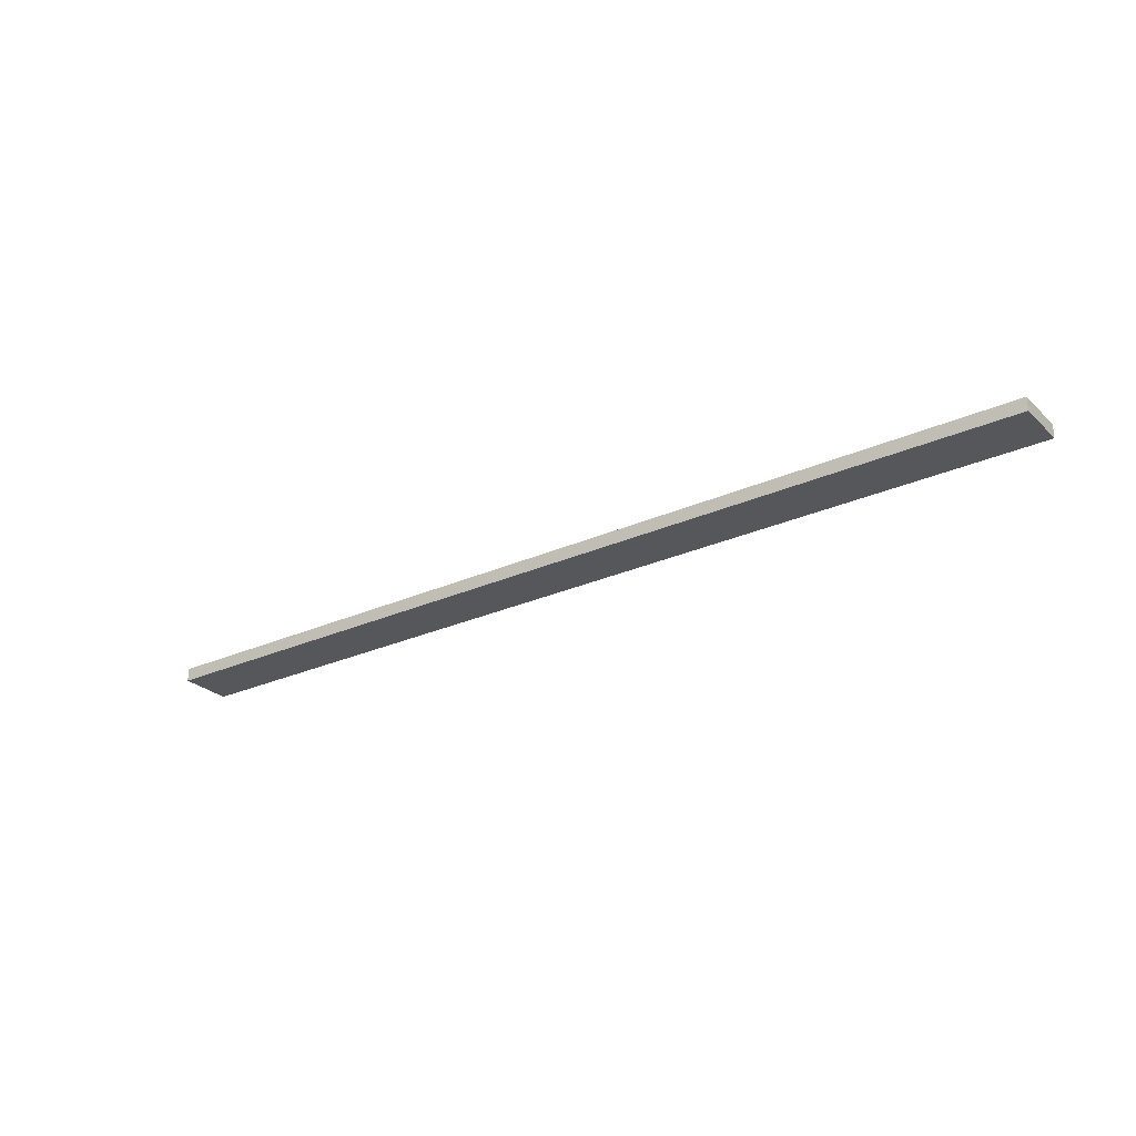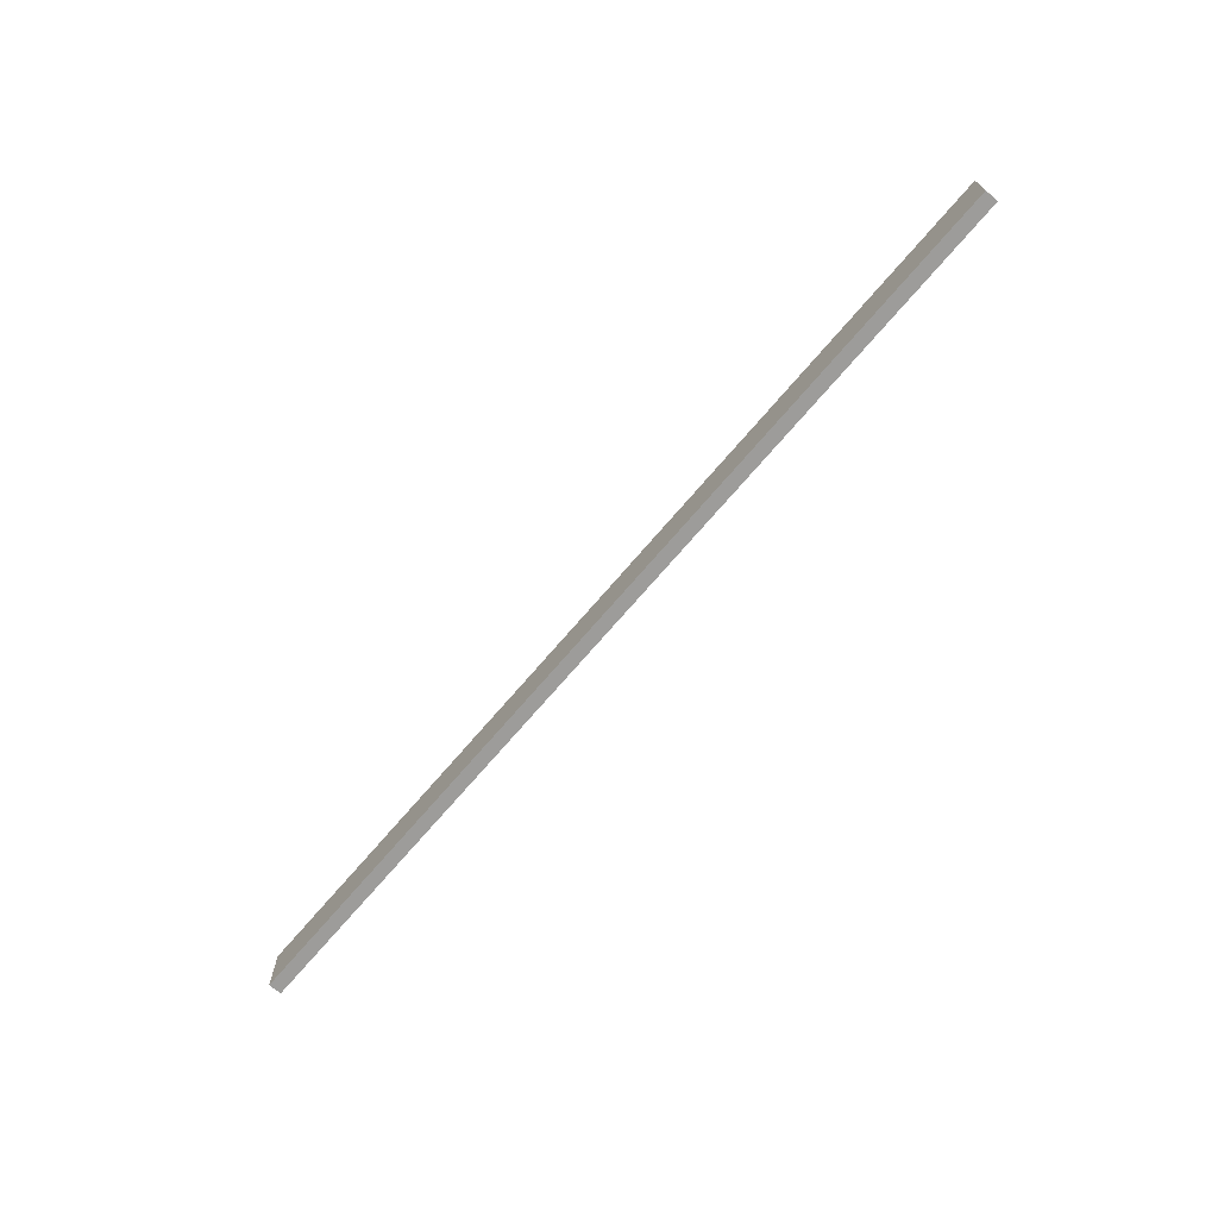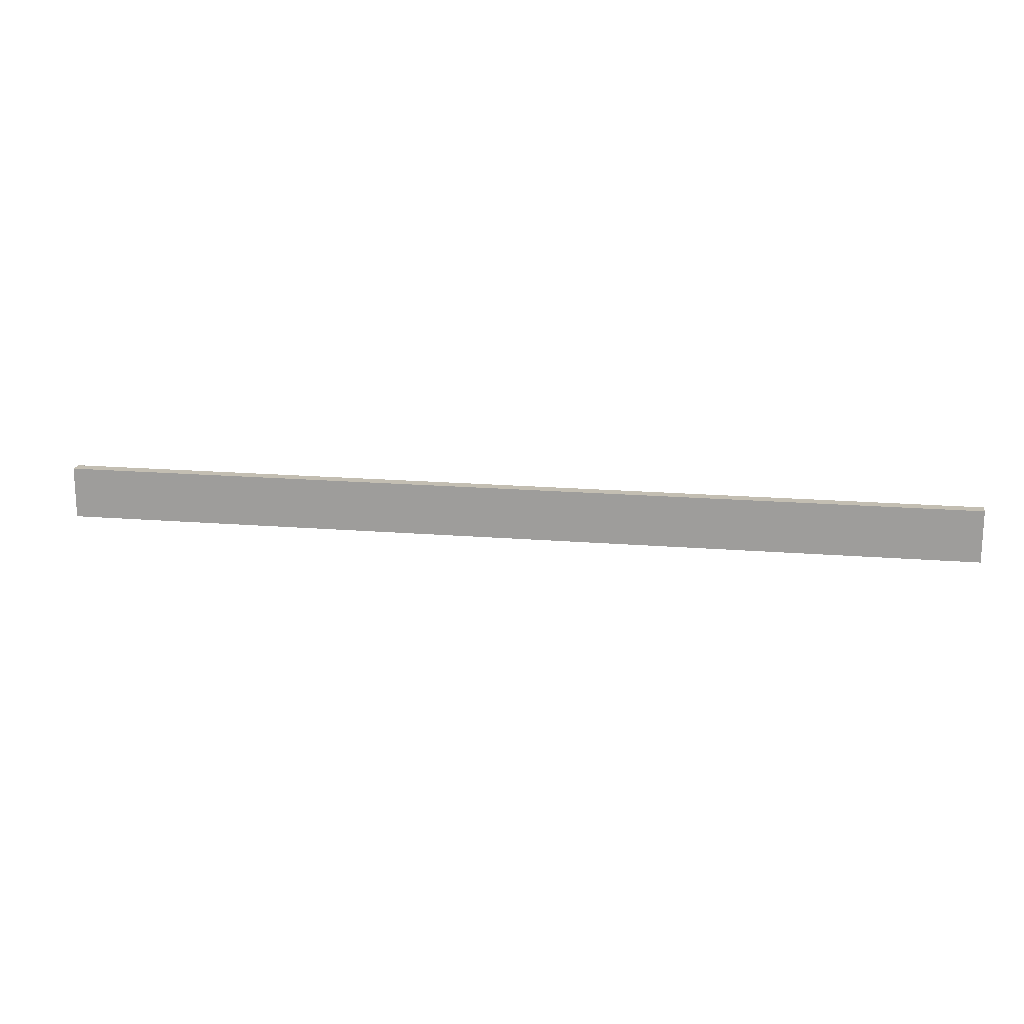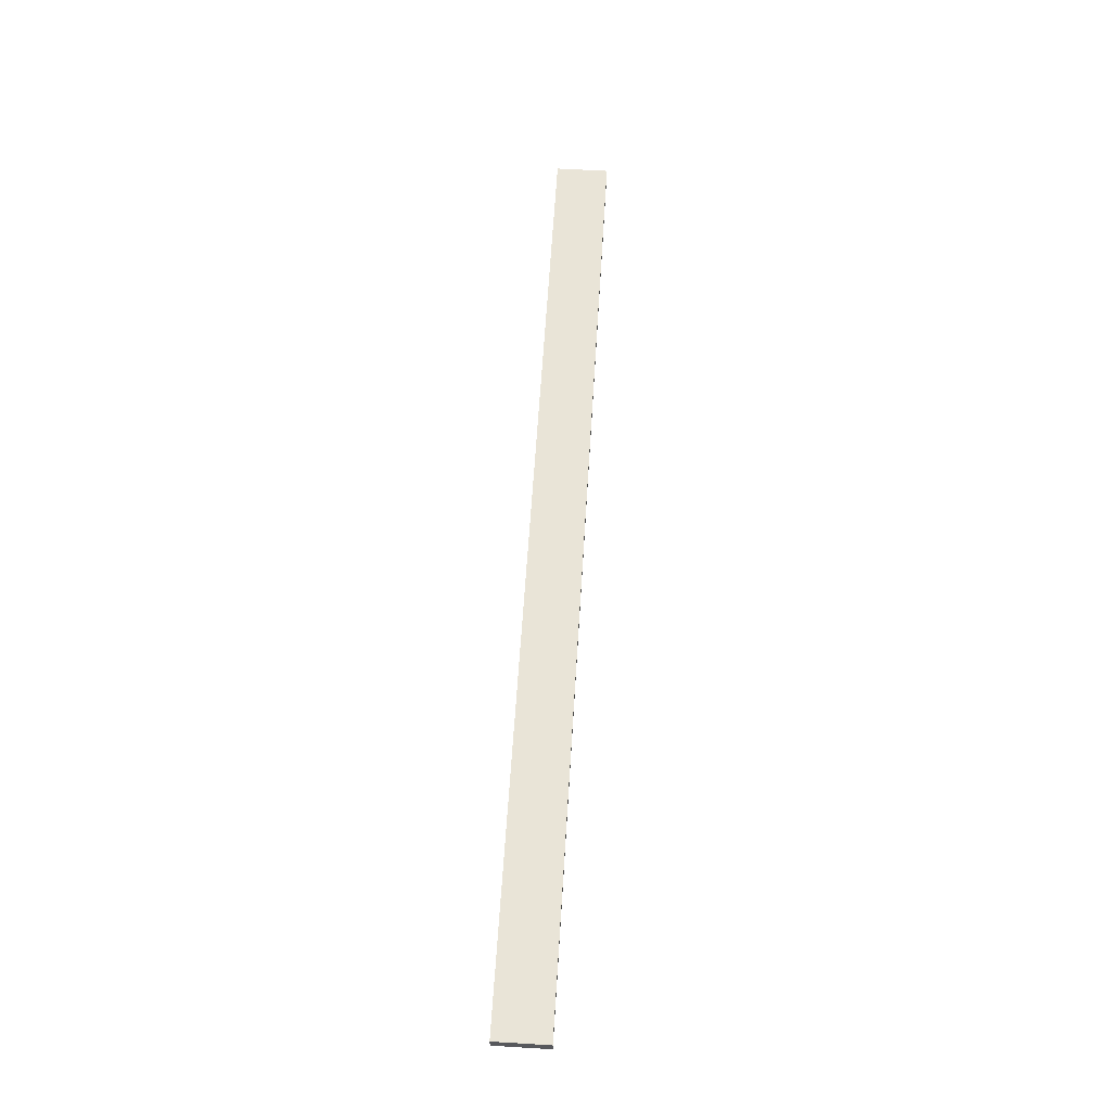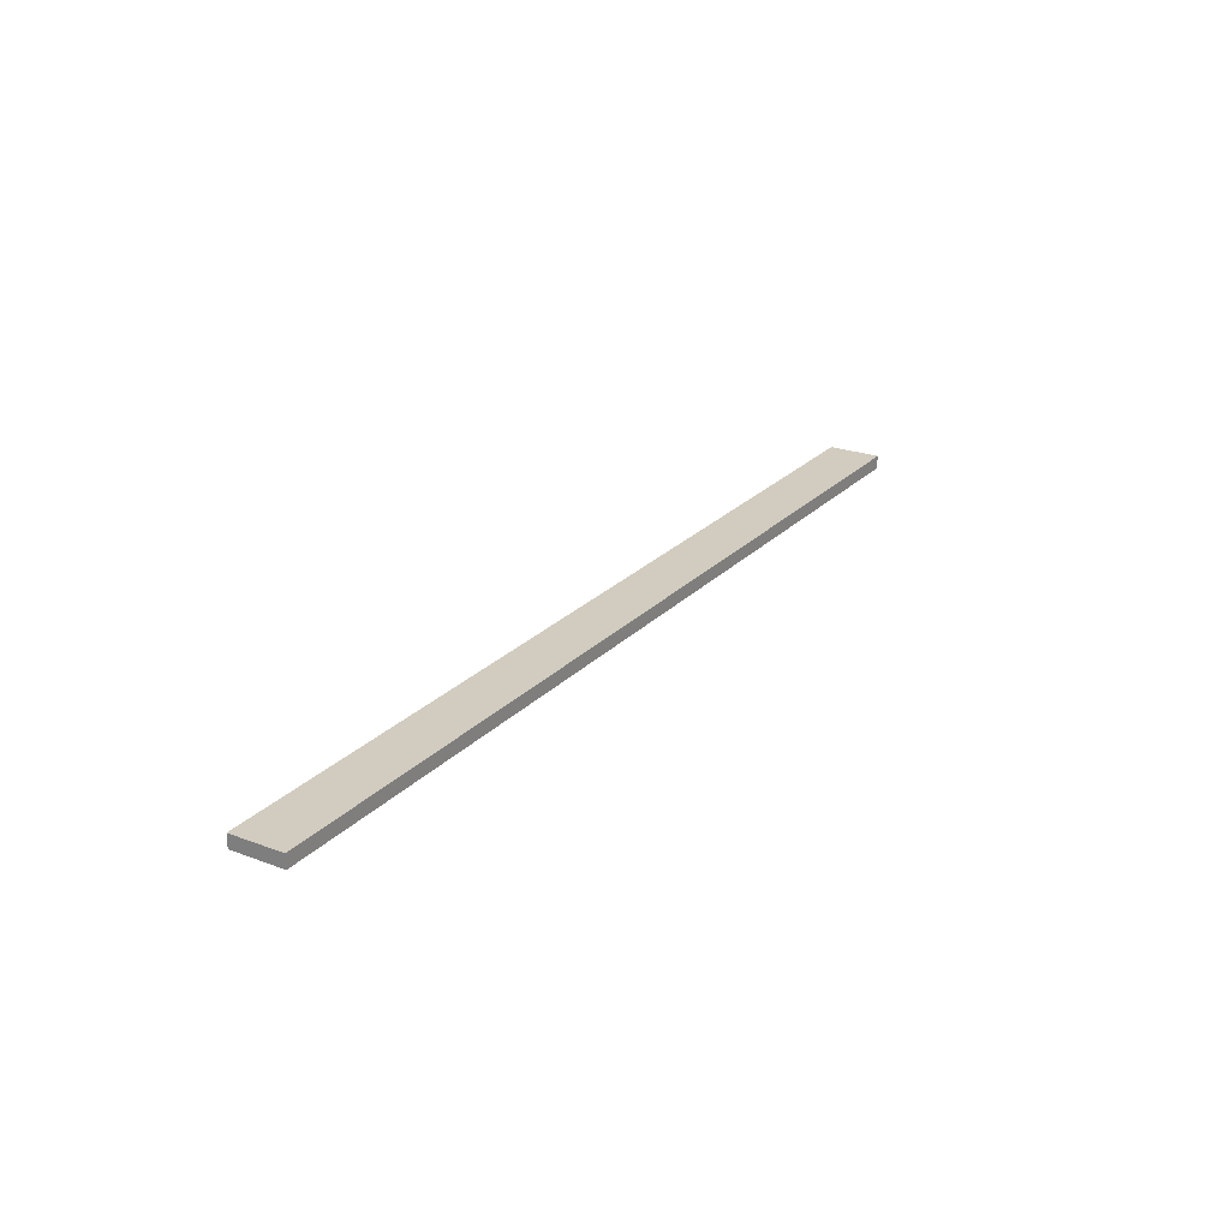
<metadata>
{"format":"obj","ext":"obj","renderer":"f3d","projection":"perspective","resolution":1024,"background":"white","views":[{"elev":-26.8,"azim":35.2,"up":"+Z"},{"elev":-70.1,"azim":49.7,"up":"+Y"},{"elev":17.4,"azim":-170.7,"up":"+Y"},{"elev":61.2,"azim":93.5,"up":"+Z"},{"elev":24.2,"azim":121.9,"up":"+Z"}]}
</metadata>
<code>
v 22.54 1.27 -0.3175
v 22.54 -1.27 -0.3175
v -22.54 -1.27 -0.3175
v -22.54 1.27 -0.3175
v 22.54 -1.27 -0.3175
v 22.54 -1.27 0.3175
v -22.54 -1.27 0.3175
v -22.54 -1.27 -0.3175
v -22.54 -1.27 -0.3175
v -22.54 -1.27 0.3175
v -22.54 1.27 0.3175
v -22.54 1.27 -0.3175
v -22.54 1.27 -0.3175
v -22.54 1.27 0.3175
v 22.54 1.27 0.3175
v 22.54 1.27 -0.3175
v 22.54 1.27 -0.3175
v 22.54 1.27 0.3175
v 22.54 -1.27 0.3175
v 22.54 -1.27 -0.3175
v 22.54 -1.27 0.3175
v 22.54 1.27 0.3175
v -22.54 1.27 0.3175
v -22.54 -1.27 0.3175
g a533cd12-e2d5-11ea-8aad-54bf646e7e1f
f 2 3 1
f 1 3 4
g a533f450-e2d5-11ea-89fb-54bf646e7e1f
f 6 7 5
f 5 7 8
g a534429e-e2d5-11ea-8cab-54bf646e7e1f
f 10 11 9
f 9 11 12
g a53490e4-e2d5-11ea-9ec7-54bf646e7e1f
f 14 15 13
f 13 15 16
g a534b812-e2d5-11ea-9727-54bf646e7e1f
f 18 19 17
f 17 19 20
g a5350682-e2d5-11ea-8f13-54bf646e7e1f
f 22 23 21
f 21 23 24

</code>
